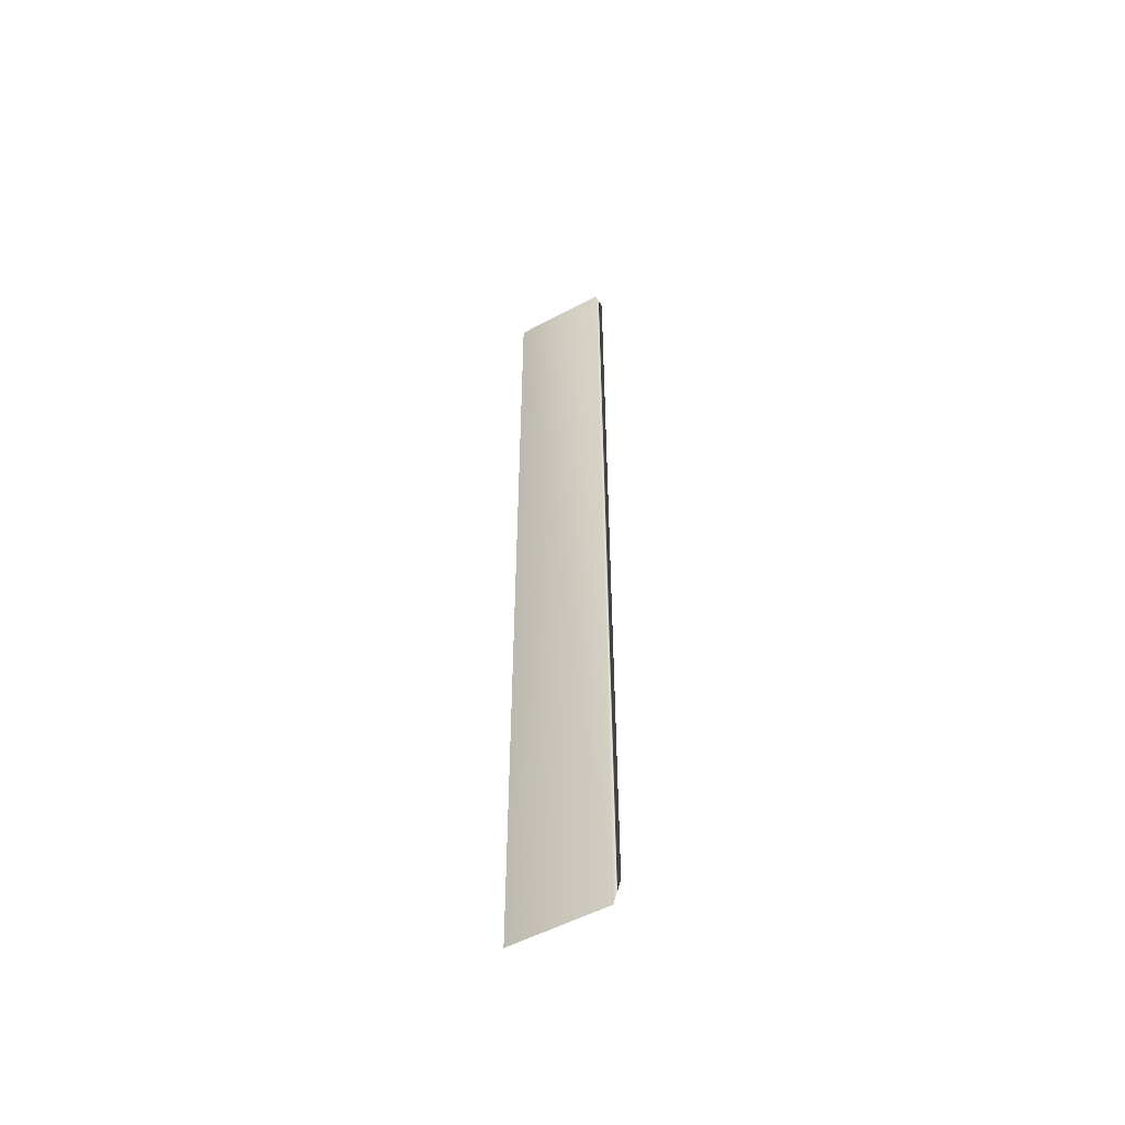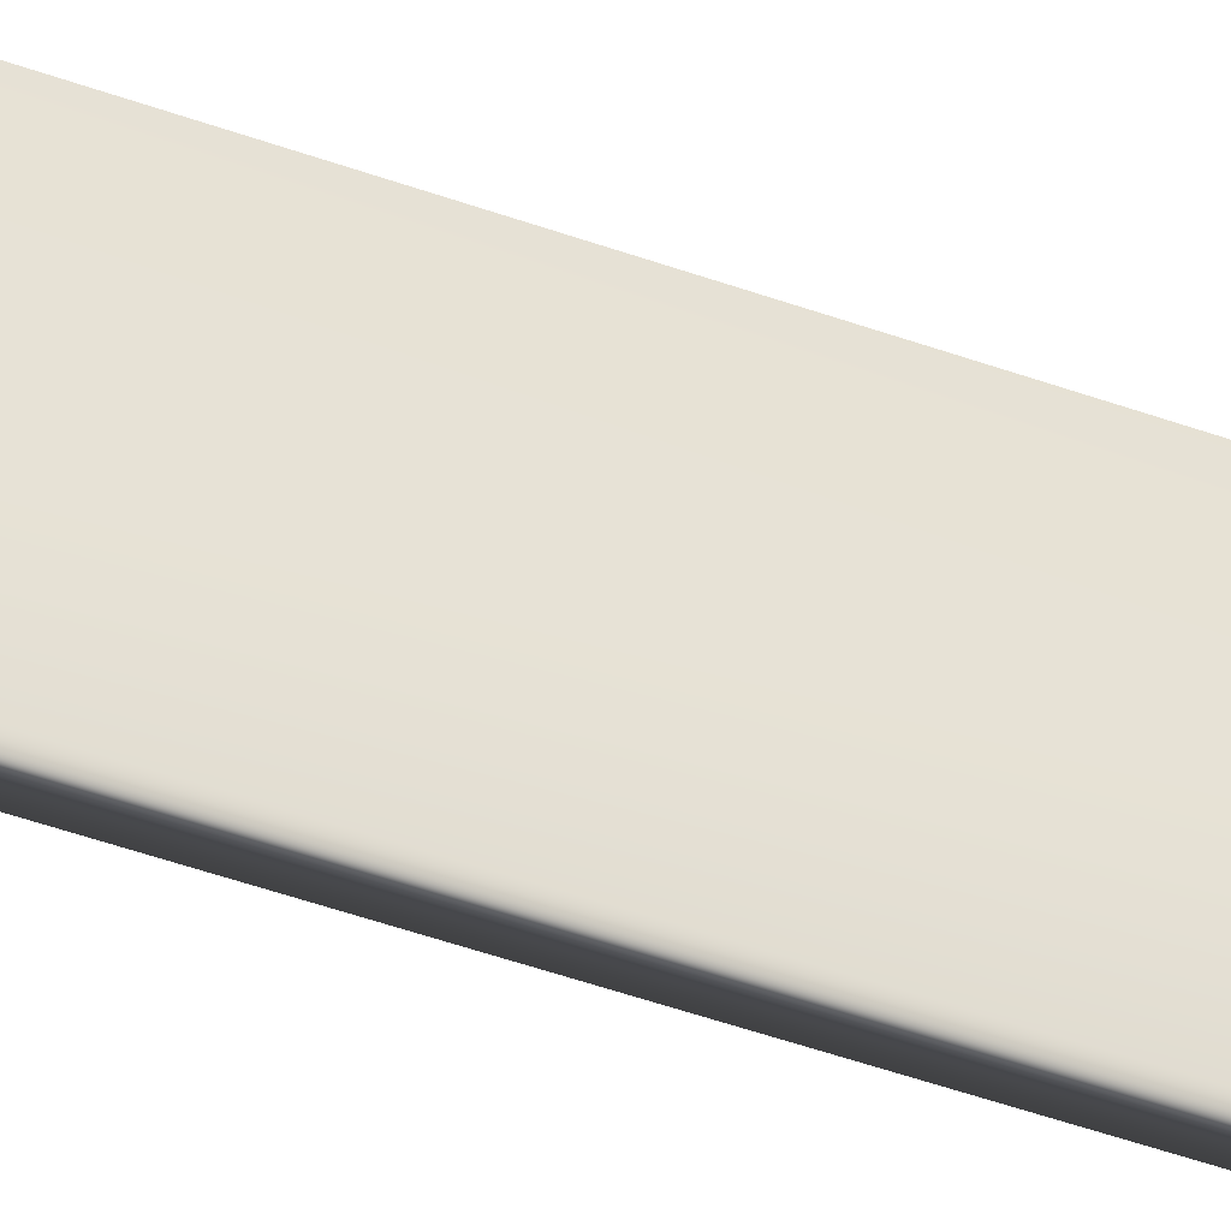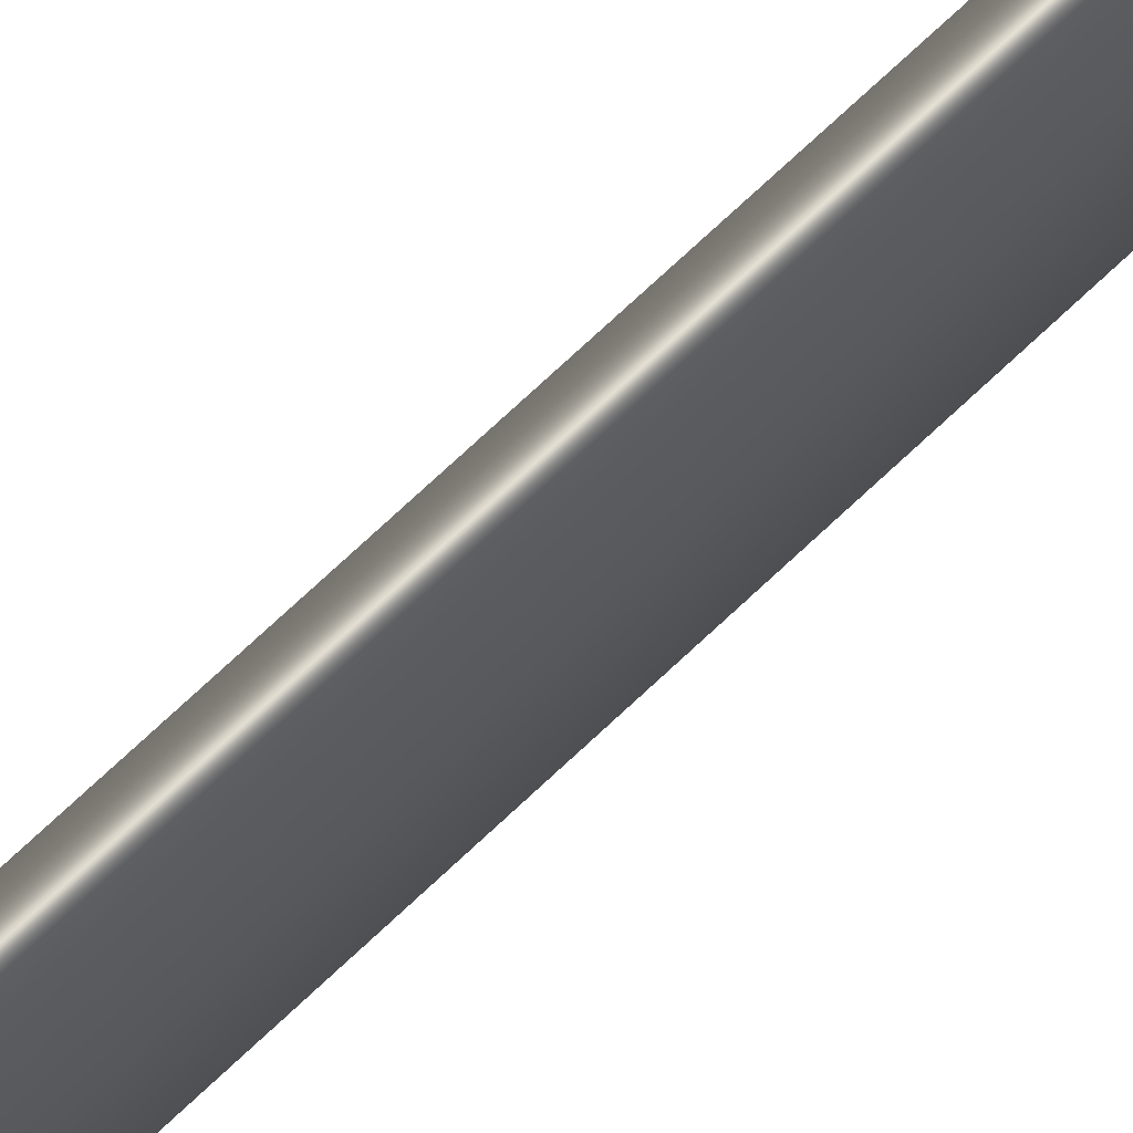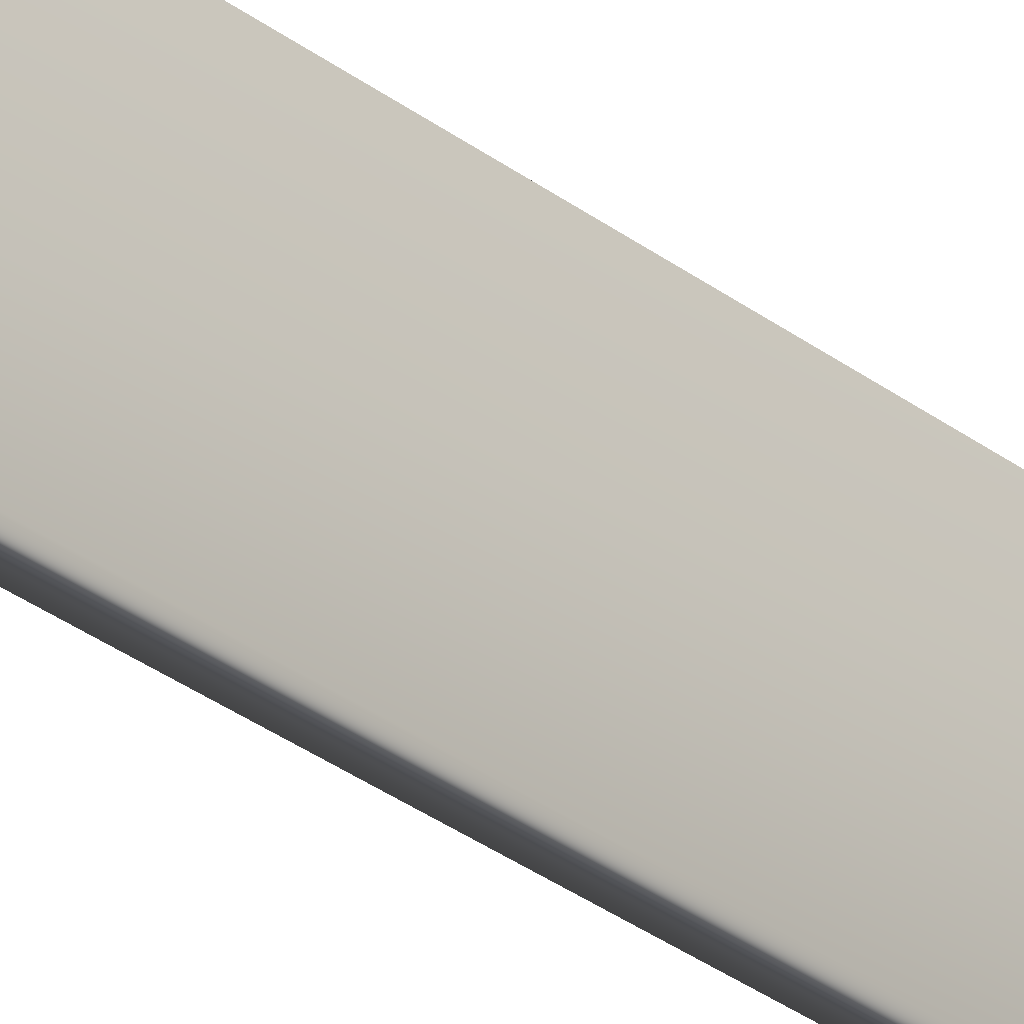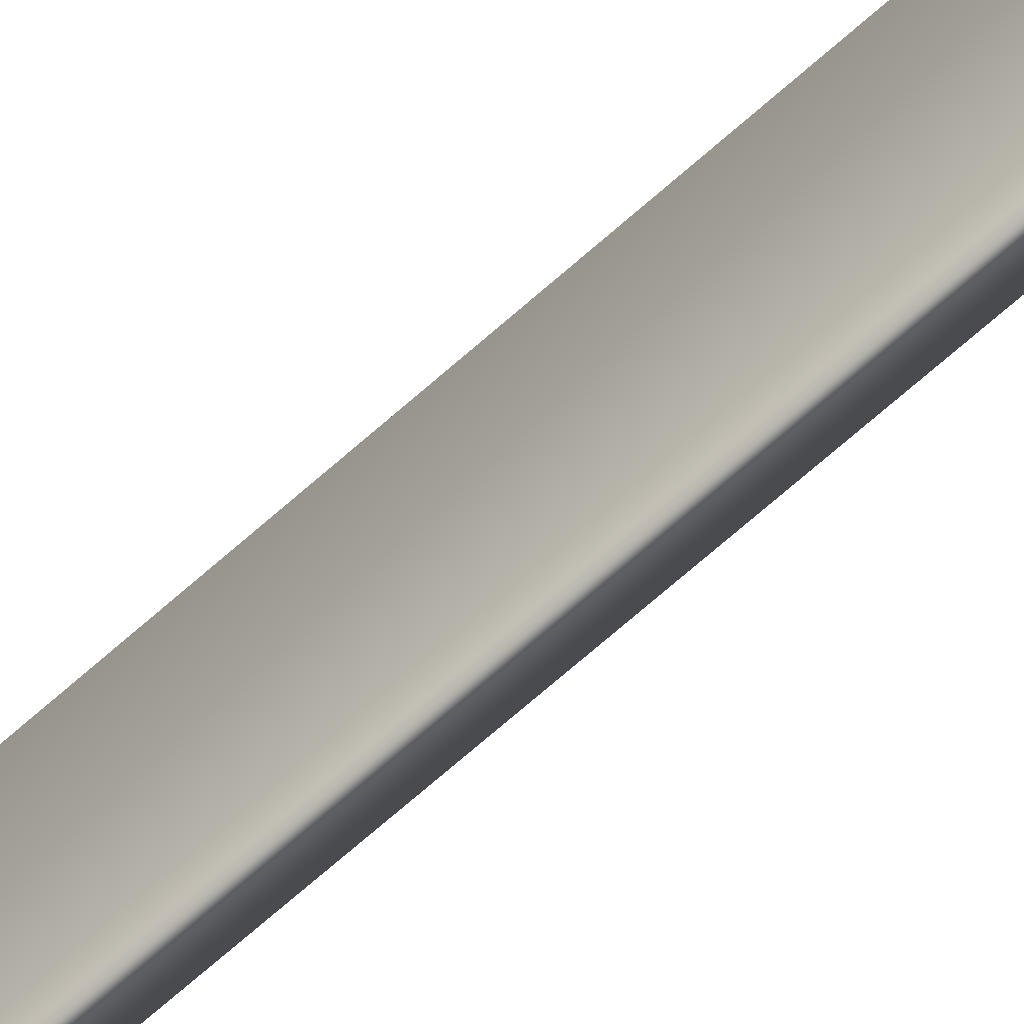
<metadata>
{"format":"obj","ext":"obj","renderer":"f3d","projection":"perspective","resolution":1024,"background":"white","views":[{"elev":-53.3,"azim":-60.1,"up":"+Z"},{"elev":-39.0,"azim":64.5,"up":"+Y"},{"elev":70.9,"azim":46.4,"up":"+Y"},{"elev":-28.7,"azim":40.6,"up":"+Y"},{"elev":-67.0,"azim":132.1,"up":"+Y"}]}
</metadata>
<code>
v -74.7 -11 307.5
v -74.7 -4.167 307.5
v -75.7 -11 307.5
v -75.7 -4.167 307.5
v -74.7 -11 243.3
v -74.7 -4.167 243.3
v -75.7 -11 240.6
v -75.7 -4.167 240.6
f 1 2 3
f 3 2 4
f 5 6 1
f 1 6 2
f 1 3 5
f 5 3 7
f 2 6 4
f 4 6 8
f 3 4 7
f 7 4 8
f 6 5 8
f 8 5 7

</code>
